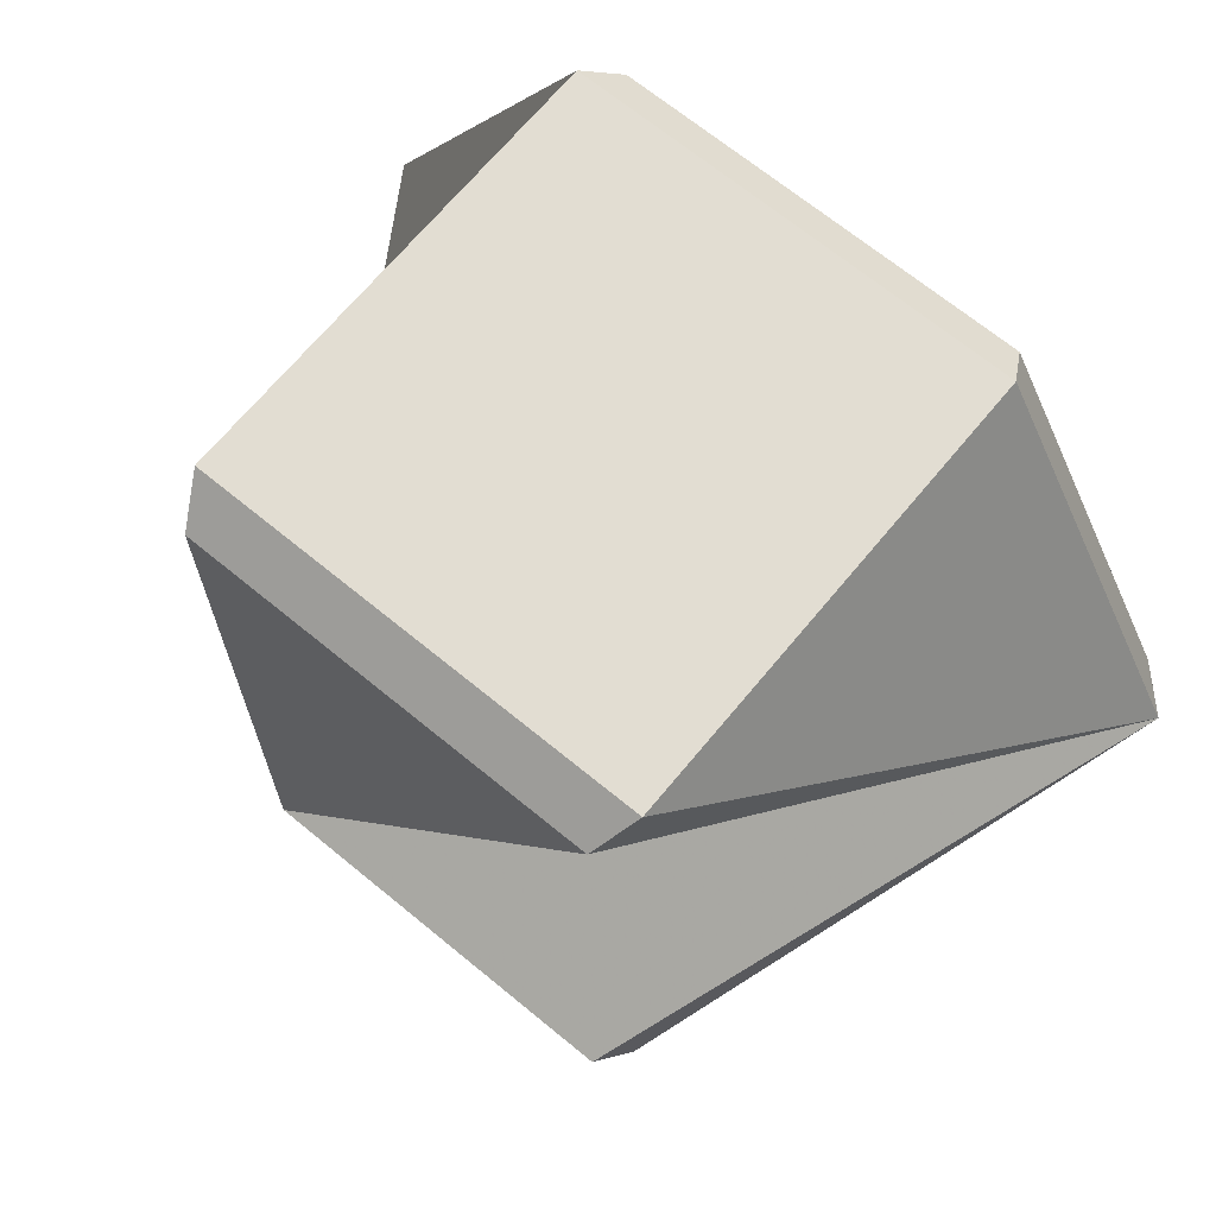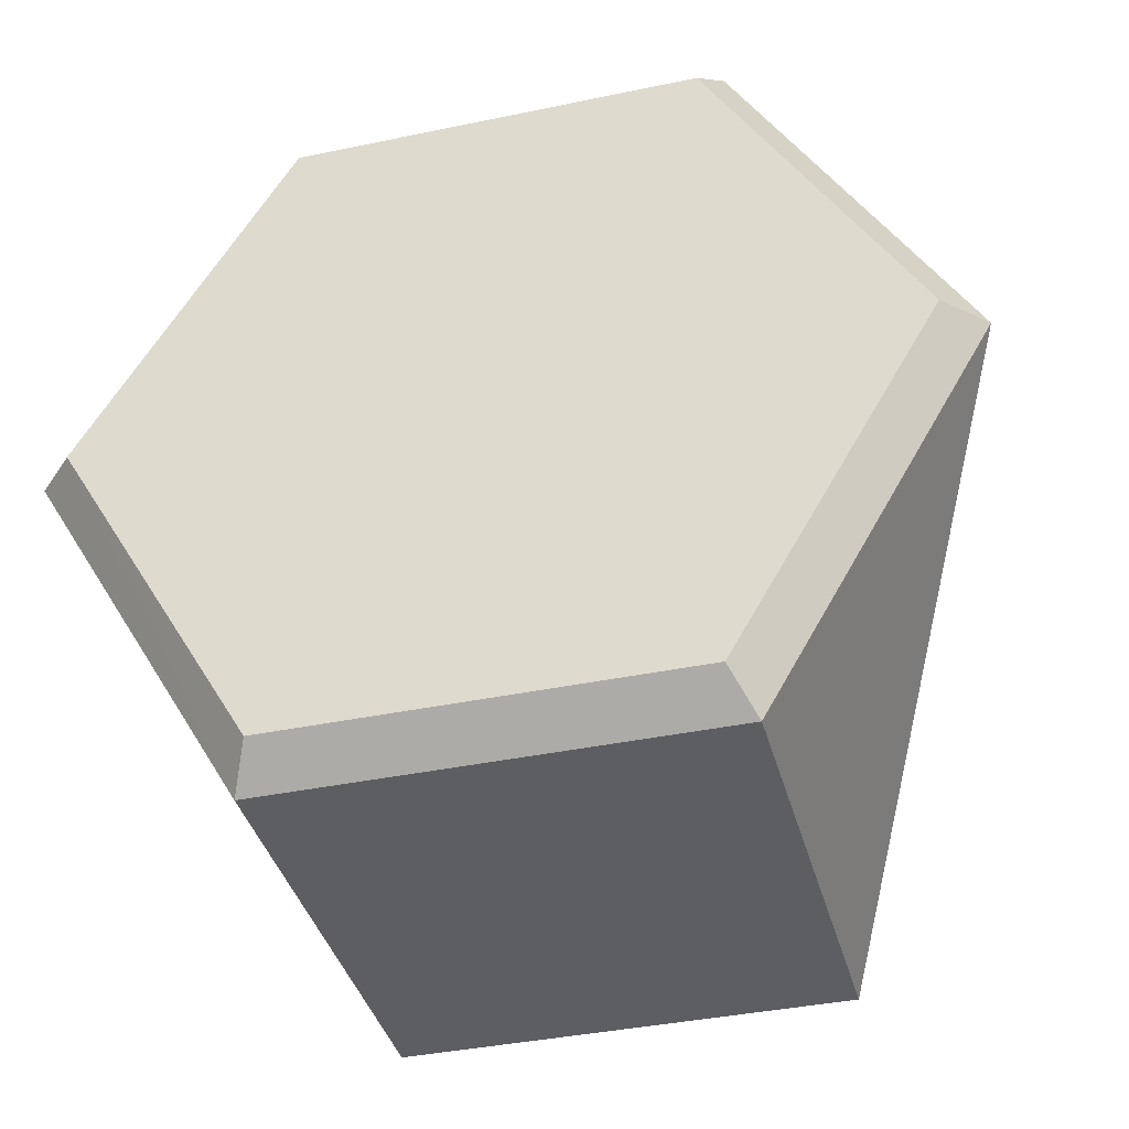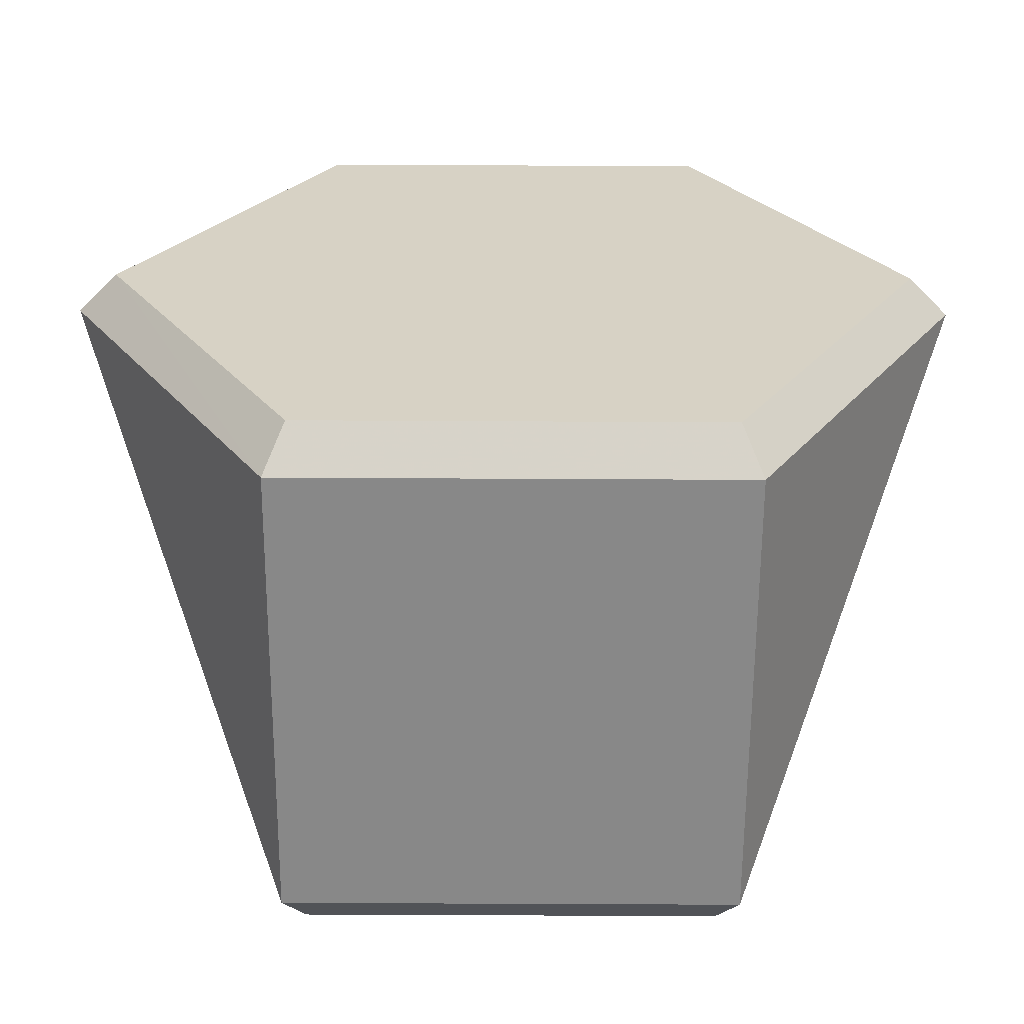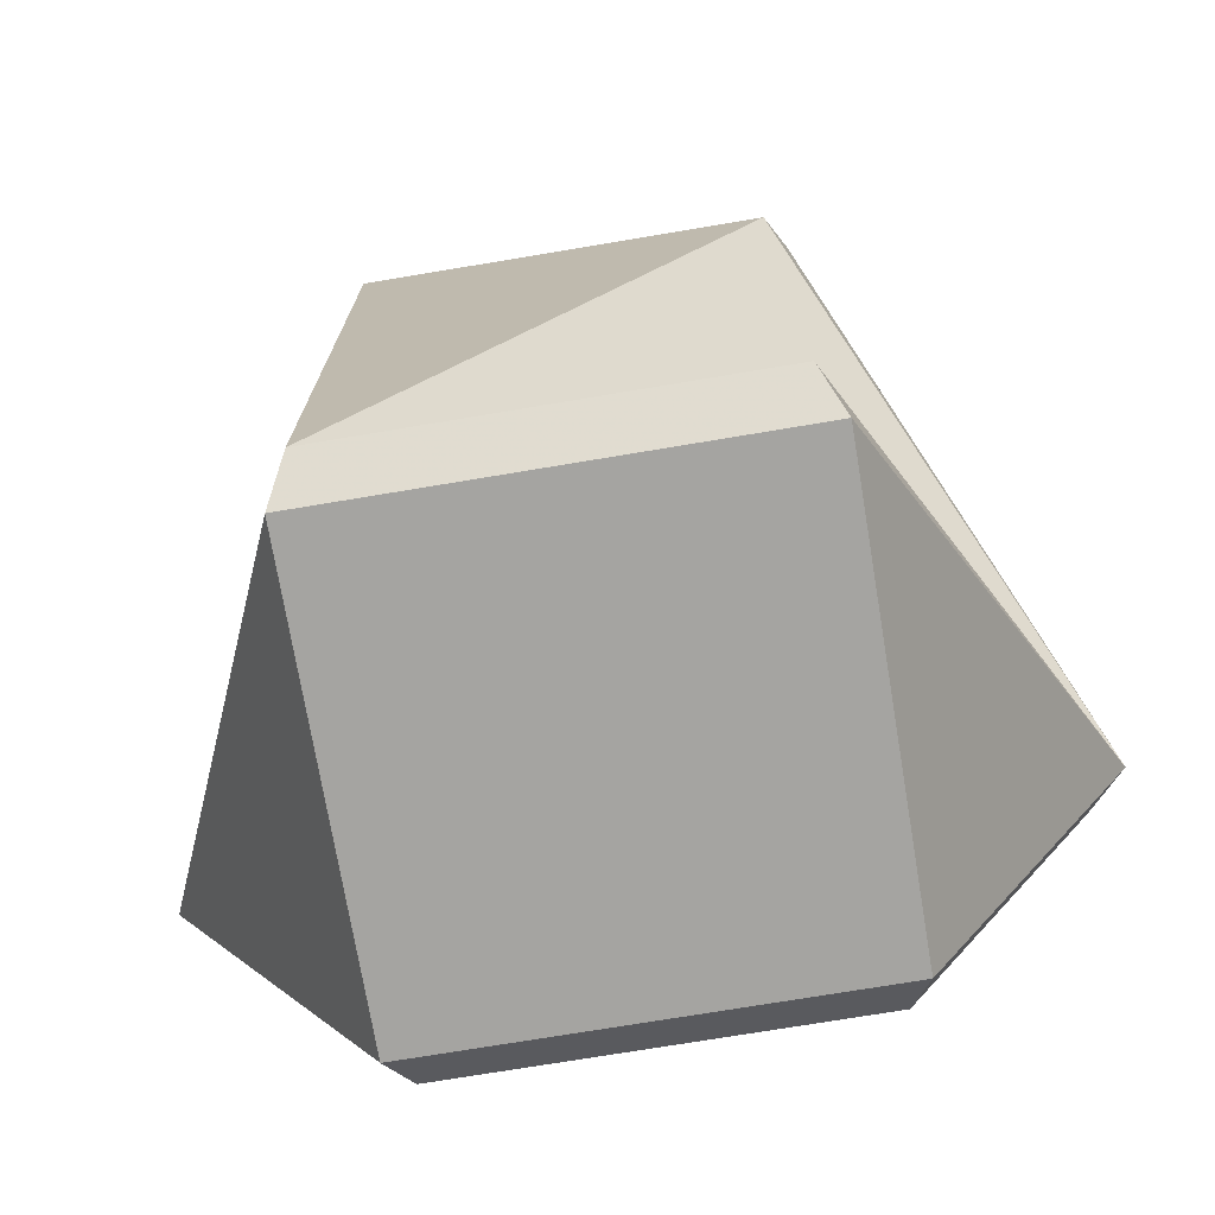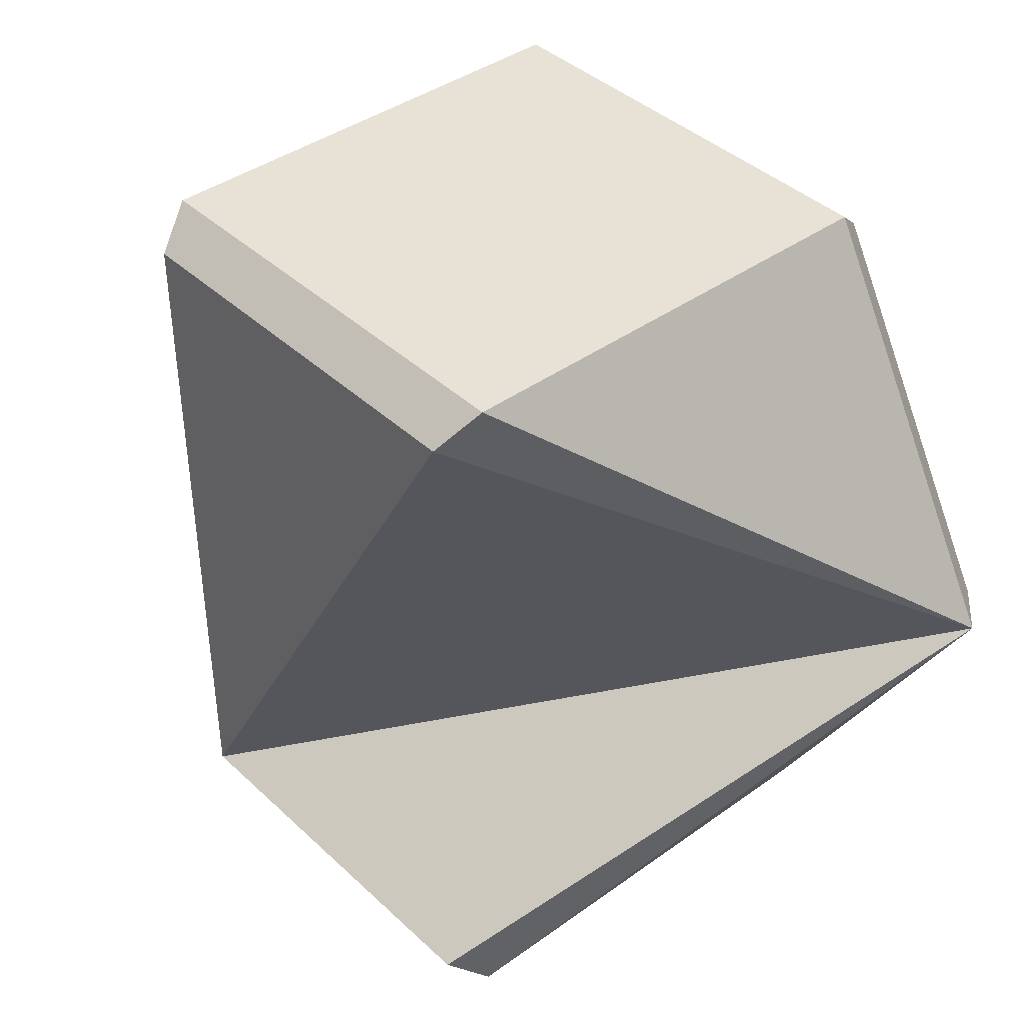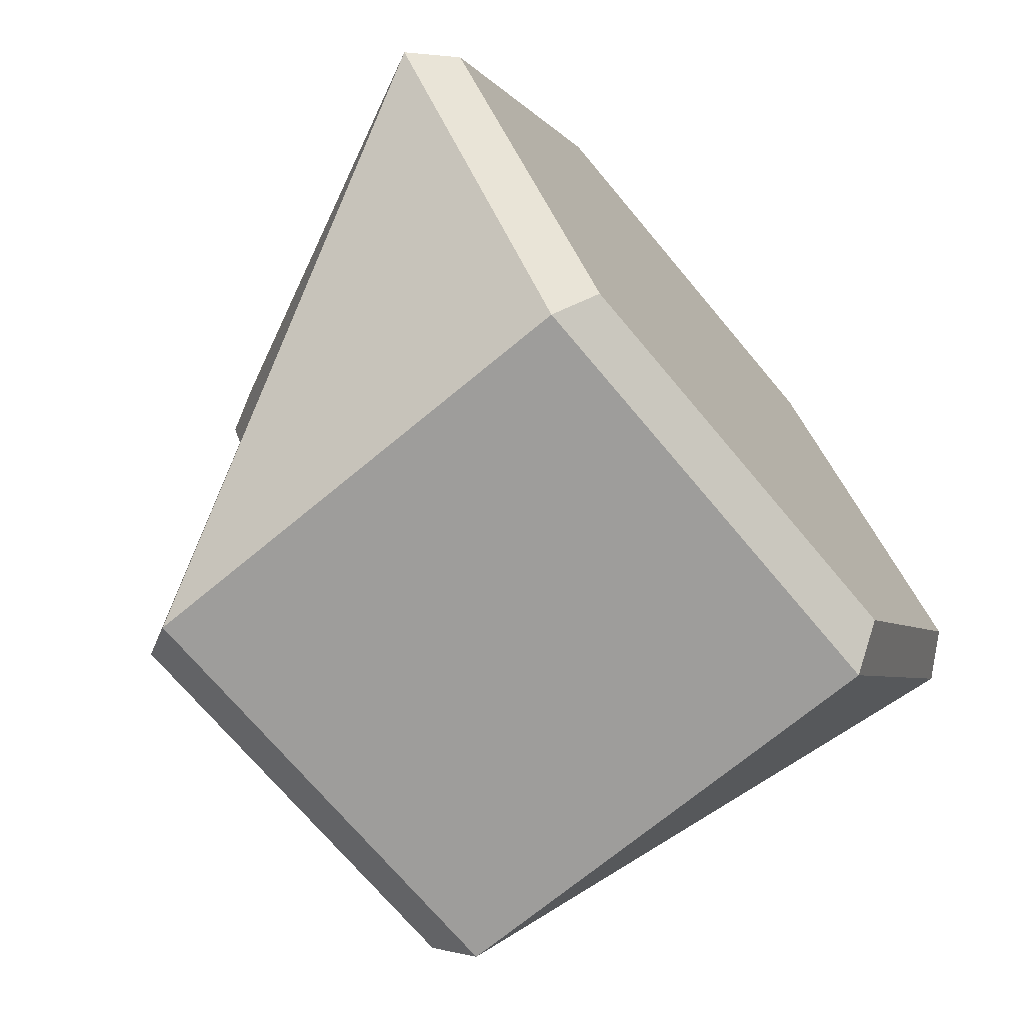
<metadata>
{"format":"obj","ext":"obj","renderer":"f3d","projection":"perspective","resolution":1024,"background":"white","views":[{"elev":68.2,"azim":39.5,"up":"+Z"},{"elev":-38.9,"azim":-165.3,"up":"+Z"},{"elev":-62.9,"azim":179.7,"up":"+Z"},{"elev":-73.2,"azim":9.5,"up":"+Z"},{"elev":40.5,"azim":48.6,"up":"+Z"},{"elev":-70.6,"azim":129.8,"up":"+Z"}]}
</metadata>
<code>
v 0.003843 0.002519 0
v 0.001921 0.002519 -0.003328
v -0.001921 0.002519 -0.003328
v -0.003843 0.002519 0
v -0.001921 0.002519 0.003328
v 0.001921 0.002519 0.003328
v 0.00422 0.002142 0
v 0.00211 0.002142 -0.003655
v -0.00211 0.002142 -0.003655
v -0.00422 0.002142 0
v -0.00211 0.002142 0.003655
v 0.00211 0.002142 0.003655
v 0.00211 -0.002223 -0.003655
v -0.00211 -0.002223 -0.003655
v -0.00211 -0.002223 0.003655
v 0.00211 -0.002223 0.003655
v 0.001921 -0.0026 -0.003328
v -0.001921 -0.0026 -0.003328
v -0.001921 -0.0026 0.003328
v 0.001921 -0.0026 0.003328
f 8 2 1
f 1 7 8
f 9 3 2
f 2 8 9
f 10 4 3
f 3 9 10
f 11 5 4
f 4 10 11
f 12 6 5
f 5 11 12
f 7 1 6
f 6 12 7
f 14 9 8
f 8 13 14
f 16 12 11
f 11 15 16
f 18 14 13
f 13 17 18
f 20 16 15
f 15 19 20
f 3 4 5
f 5 6 1
f 3 5 1
f 2 3 1
f 7 12 16
f 7 16 20
f 19 15 11
f 10 9 14
f 10 14 18
f 11 10 18
f 19 11 18
f 20 19 18
f 7 20 18
f 7 18 17
f 7 17 13
f 7 13 8

</code>
